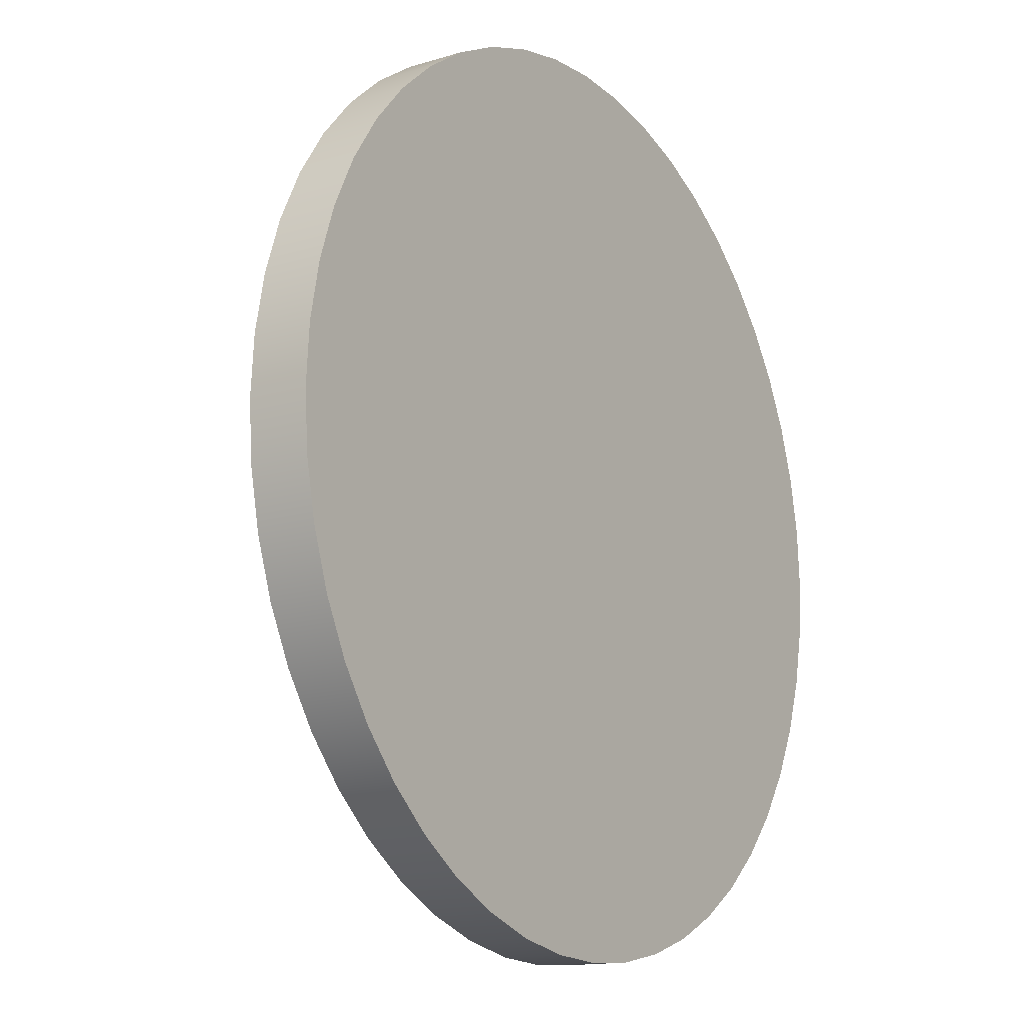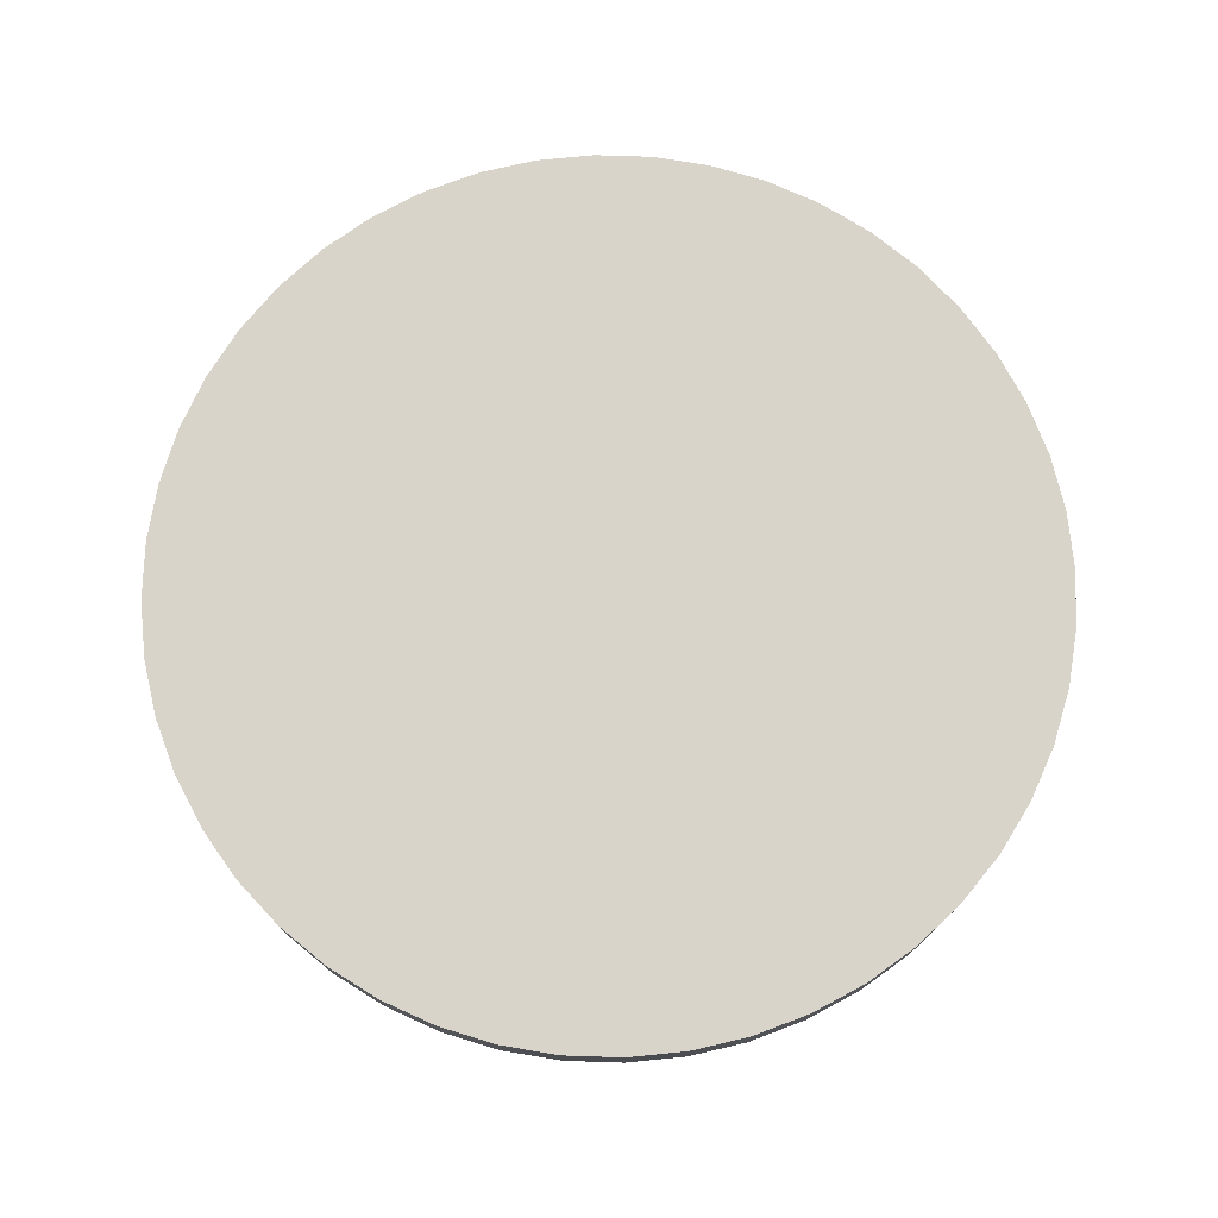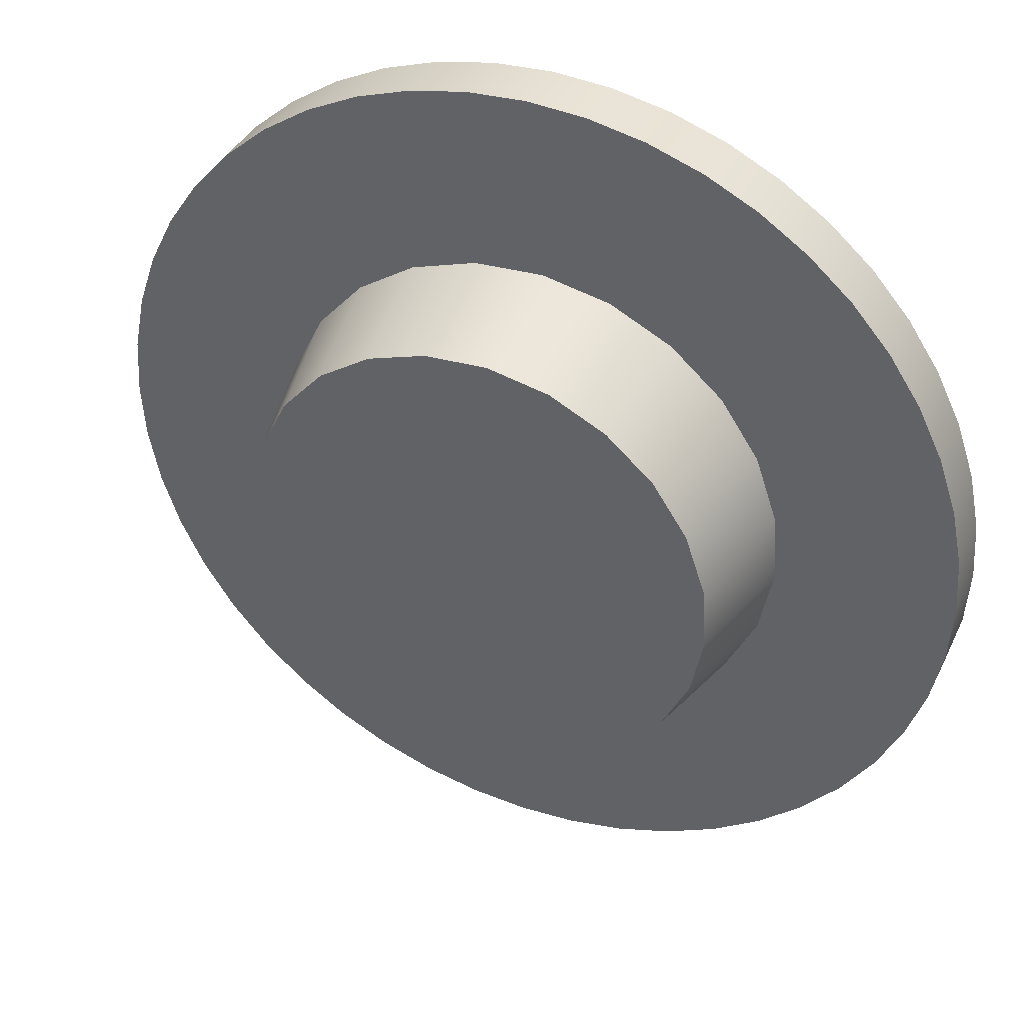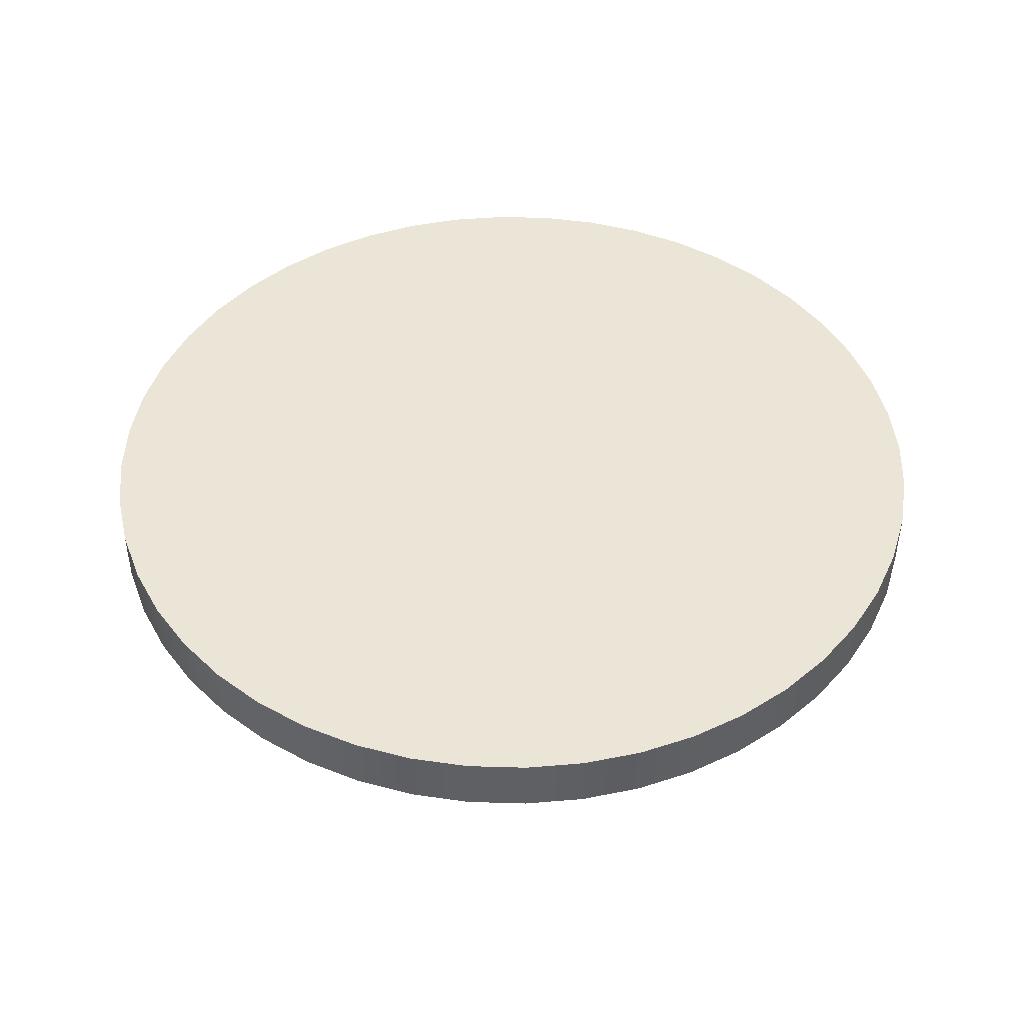
<metadata>
{"format":"obj","ext":"obj","renderer":"f3d","projection":"perspective","resolution":1024,"background":"white","views":[{"elev":-14.4,"azim":123.6,"up":"+Z"},{"elev":75.1,"azim":-106.9,"up":"+Y"},{"elev":38.7,"azim":23.9,"up":"+Z"},{"elev":45.6,"azim":-106.8,"up":"+Y"}]}
</metadata>
<code>
o brake_disk
v 0.7754 2.257 5.89
v -0 2.257 5.941
v -0 1.465 5.941
v 0.7754 1.465 5.89
v 1.538 2.257 5.738
v 1.538 1.465 5.738
v 2.273 2.257 5.489
v 1.538 2.257 5.738
v 1.538 1.465 5.738
v 2.273 1.465 5.489
v 2.97 2.257 5.145
v 2.97 1.465 5.145
v 3.617 2.257 4.713
v 2.97 2.257 5.145
v 2.97 1.465 5.145
v 3.617 1.465 4.713
v 4.201 2.257 4.201
v 4.201 1.465 4.201
v 4.713 2.257 3.617
v 4.201 2.257 4.201
v 4.201 1.465 4.201
v 4.713 1.465 3.617
v 5.145 2.257 2.97
v 5.145 1.465 2.97
v 5.489 2.257 2.273
v 5.145 2.257 2.97
v 5.145 1.465 2.97
v 5.489 1.465 2.273
v 5.738 2.257 1.538
v 5.738 1.465 1.538
v 5.89 2.257 0.7754
v 5.738 2.257 1.538
v 5.738 1.465 1.538
v 5.89 1.465 0.7754
v 5.941 2.257 4e-06
v 5.941 1.465 4e-06
v 5.89 2.257 -0.7754
v 5.941 2.257 4e-06
v 5.941 1.465 4e-06
v 5.89 1.465 -0.7754
v 5.738 2.257 -1.538
v 5.738 1.465 -1.538
v 5.489 2.257 -2.273
v 5.738 2.257 -1.538
v 5.738 1.465 -1.538
v 5.489 1.465 -2.273
v 5.145 2.257 -2.97
v 5.145 1.465 -2.97
v 4.713 2.257 -3.617
v 5.145 2.257 -2.97
v 5.145 1.465 -2.97
v 4.713 1.465 -3.617
v 4.201 2.257 -4.201
v 4.201 1.465 -4.201
v 3.617 2.257 -4.713
v 4.201 2.257 -4.201
v 4.201 1.465 -4.201
v 3.617 1.465 -4.713
v 2.97 2.257 -5.145
v 2.97 1.465 -5.145
v 2.273 2.257 -5.489
v 2.97 2.257 -5.145
v 2.97 1.465 -5.145
v 2.273 1.465 -5.489
v 1.538 2.257 -5.738
v 1.538 1.465 -5.738
v 0.7754 2.257 -5.89
v 1.538 2.257 -5.738
v 1.538 1.465 -5.738
v 0.7754 1.465 -5.89
v 2e-06 2.257 -5.941
v 2e-06 1.465 -5.941
v -0.7754 2.257 -5.89
v 2e-06 2.257 -5.941
v 2e-06 1.465 -5.941
v -0.7754 1.465 -5.89
v -1.538 2.257 -5.738
v -1.538 1.465 -5.738
v -2.273 2.257 -5.489
v -1.538 2.257 -5.738
v -1.538 1.465 -5.738
v -2.273 1.465 -5.489
v -2.97 2.257 -5.145
v -2.97 1.465 -5.145
v -3.617 2.257 -4.713
v -2.97 2.257 -5.145
v -2.97 1.465 -5.145
v -3.617 1.465 -4.713
v -4.201 2.257 -4.201
v -4.201 1.465 -4.201
v -4.713 2.257 -3.617
v -4.201 2.257 -4.201
v -4.201 1.465 -4.201
v -4.713 1.465 -3.617
v -5.145 2.257 -2.97
v -5.145 1.465 -2.97
v -5.489 2.257 -2.273
v -5.145 2.257 -2.97
v -5.145 1.465 -2.97
v -5.489 1.465 -2.273
v -5.738 2.257 -1.538
v -5.738 1.465 -1.538
v -5.89 2.257 -0.7754
v -5.738 2.257 -1.538
v -5.738 1.465 -1.538
v -5.89 1.465 -0.7754
v -5.941 2.257 5e-06
v -5.941 1.465 5e-06
v -5.89 2.257 0.7754
v -5.941 2.257 5e-06
v -5.941 1.465 5e-06
v -5.89 1.465 0.7754
v -5.738 2.257 1.538
v -5.738 1.465 1.538
v -5.489 2.257 2.273
v -5.738 2.257 1.538
v -5.738 1.465 1.538
v -5.489 1.465 2.273
v -5.145 2.257 2.97
v -5.145 1.465 2.97
v -4.713 2.257 3.617
v -5.145 2.257 2.97
v -5.145 1.465 2.97
v -4.713 1.465 3.617
v -4.201 2.257 4.201
v -4.201 1.465 4.201
v -3.617 2.257 4.713
v -4.201 2.257 4.201
v -4.201 1.465 4.201
v -3.617 1.465 4.713
v -2.97 2.257 5.145
v -2.97 1.465 5.145
v -2.273 2.257 5.489
v -2.97 2.257 5.145
v -2.97 1.465 5.145
v -2.273 1.465 5.489
v -1.538 2.257 5.738
v -1.538 1.465 5.738
v -0.7754 2.257 5.89
v -1.538 2.257 5.738
v -1.538 1.465 5.738
v -0.7754 1.465 5.89
v -0 2.257 5.941
v -0 1.465 5.941
v -0 2.257 5.941
v 0.7754 2.257 5.89
v 2e-06 2.257 4e-06
v 1.538 2.257 5.738
v 2.273 2.257 5.489
v 2.97 2.257 5.145
v 3.617 2.257 4.713
v 4.201 2.257 4.201
v 4.713 2.257 3.617
v 5.145 2.257 2.97
v 5.489 2.257 2.273
v 5.738 2.257 1.538
v 5.89 2.257 0.7754
v 5.941 2.257 4e-06
v 5.89 2.257 -0.7754
v 5.738 2.257 -1.538
v 5.489 2.257 -2.273
v 5.145 2.257 -2.97
v 4.713 2.257 -3.617
v 4.201 2.257 -4.201
v 3.617 2.257 -4.713
v 2.97 2.257 -5.145
v 2.273 2.257 -5.489
v 1.538 2.257 -5.738
v 0.7754 2.257 -5.89
v 2e-06 2.257 -5.941
v -0.7754 2.257 -5.89
v -1.538 2.257 -5.738
v -2.273 2.257 -5.489
v -2.97 2.257 -5.145
v -3.617 2.257 -4.713
v -4.201 2.257 -4.201
v -4.713 2.257 -3.617
v -5.145 2.257 -2.97
v -5.489 2.257 -2.273
v -5.738 2.257 -1.538
v -5.89 2.257 -0.7754
v -5.941 2.257 5e-06
v -5.89 2.257 0.7754
v -5.738 2.257 1.538
v -5.489 2.257 2.273
v -5.145 2.257 2.97
v -4.713 2.257 3.617
v -4.201 2.257 4.201
v -3.617 2.257 4.713
v -2.97 2.257 5.145
v -2.273 2.257 5.489
v -1.538 2.257 5.738
v -0.7754 2.257 5.89
v 0.7754 1.465 5.89
v -0 1.465 5.941
v 0.2323 1.465 3.544
v -0.7754 1.465 5.89
v -0.6929 1.465 3.484
v -1.538 1.465 5.738
v -1.571 1.465 3.186
v -2.273 1.465 5.489
v -2.97 1.465 5.145
v -2.342 1.465 2.67
v -3.617 1.465 4.713
v -4.201 1.465 4.201
v -2.953 1.465 1.973
v -4.713 1.465 3.617
v -5.145 1.465 2.97
v -5.489 1.465 2.273
v -3.363 1.465 1.142
v -5.738 1.465 1.538
v -5.89 1.465 0.7754
v -3.544 1.465 0.2323
v -5.941 1.465 5e-06
v -5.89 1.465 -0.7754
v -3.484 1.465 -0.6929
v -5.738 1.465 -1.538
v -5.489 1.465 -2.273
v -3.186 1.465 -1.571
v -5.145 1.465 -2.97
v -2.67 1.465 -2.342
v -4.713 1.465 -3.617
v -4.201 1.465 -4.201
v -3.617 1.465 -4.713
v -1.973 1.465 -2.953
v -2.97 1.465 -5.145
v -2.273 1.465 -5.489
v -1.142 1.465 -3.363
v -1.538 1.465 -5.738
v -0.2323 1.465 -3.544
v -0.7754 1.465 -5.89
v 2e-06 1.465 -5.941
v 0.7754 1.465 -5.89
v 0.6929 1.465 -3.484
v 1.538 1.465 -5.738
v 2.273 1.465 -5.489
v 1.571 1.465 -3.185
v 2.97 1.465 -5.145
v 3.617 1.465 -4.713
v 2.342 1.465 -2.67
v 4.201 1.465 -4.201
v 4.713 1.465 -3.617
v 2.953 1.465 -1.973
v 5.145 1.465 -2.97
v 5.489 1.465 -2.273
v 3.363 1.465 -1.142
v 5.738 1.465 -1.538
v 5.89 1.465 -0.7754
v 3.544 1.465 -0.2323
v 5.941 1.465 4e-06
v 5.89 1.465 0.7754
v 3.484 1.465 0.6929
v 5.738 1.465 1.538
v 5.489 1.465 2.273
v 3.186 1.465 1.571
v 5.145 1.465 2.97
v 4.713 1.465 3.617
v 2.67 1.465 2.342
v 4.201 1.465 4.201
v 3.617 1.465 4.713
v 1.973 1.465 2.953
v 2.97 1.465 5.145
v 1.142 1.465 3.363
v 2.273 1.465 5.489
v 1.538 1.465 5.738
v -0.6929 1.465 3.484
v -0.6213 -0.1634 3.124
v 0.2323 1.465 3.544
v 0.2083 -0.1634 3.178
v -1.571 1.465 3.186
v -1.409 -0.1634 2.856
v -2.342 1.465 2.67
v -2.1 -0.1634 2.395
v -2.953 1.465 1.973
v -2.1 -0.1634 2.395
v -2.342 1.465 2.67
v -2.648 -0.1634 1.769
v -3.363 1.465 1.142
v -3.016 -0.1634 1.024
v -3.544 1.465 0.2323
v -3.178 -0.1634 0.2083
v -3.484 1.465 -0.6929
v -3.124 -0.1634 -0.6213
v -3.544 1.465 0.2323
v -3.178 -0.1634 0.2083
v -3.186 1.465 -1.571
v -2.856 -0.1634 -1.409
v -2.67 1.465 -2.342
v -2.395 -0.1634 -2.1
v -1.973 1.465 -2.953
v -2.395 -0.1634 -2.1
v -2.67 1.465 -2.342
v -1.769 -0.1634 -2.648
v -1.142 1.465 -3.363
v -1.024 -0.1634 -3.016
v -0.2323 1.465 -3.544
v -0.2083 -0.1634 -3.178
v 0.6929 1.465 -3.484
v 0.6213 -0.1634 -3.124
v -0.2323 1.465 -3.544
v -0.2083 -0.1634 -3.178
v 1.571 1.465 -3.185
v 1.409 -0.1634 -2.856
v 2.342 1.465 -2.67
v 2.1 -0.1634 -2.395
v 2.953 1.465 -1.973
v 2.1 -0.1634 -2.395
v 2.342 1.465 -2.67
v 2.648 -0.1634 -1.769
v 3.363 1.465 -1.142
v 3.016 -0.1634 -1.024
v 3.544 1.465 -0.2323
v 3.178 -0.1634 -0.2083
v 3.484 1.465 0.6929
v 3.124 -0.1634 0.6213
v 3.544 1.465 -0.2323
v 3.178 -0.1634 -0.2083
v 3.186 1.465 1.571
v 2.856 -0.1634 1.409
v 2.67 1.465 2.342
v 2.395 -0.1634 2.1
v 1.973 1.465 2.953
v 2.395 -0.1634 2.1
v 2.67 1.465 2.342
v 1.769 -0.1634 2.648
v 1.142 1.465 3.363
v 1.024 -0.1634 3.016
v 0.2323 1.465 3.544
v 0.2083 -0.1634 3.178
v 0.2083 -0.1634 3.178
v -0.6213 -0.1634 3.124
v 1e-06 -0.1634 3e-06
v -0.6213 -0.1634 3.124
v -1.409 -0.1634 2.856
v 1e-06 -0.1634 3e-06
v -1.409 -0.1634 2.856
v -2.1 -0.1634 2.395
v 1e-06 -0.1634 3e-06
v -2.1 -0.1634 2.395
v -2.648 -0.1634 1.769
v 1e-06 -0.1634 3e-06
v -2.648 -0.1634 1.769
v -3.016 -0.1634 1.024
v 1e-06 -0.1634 3e-06
v -3.016 -0.1634 1.024
v -3.178 -0.1634 0.2083
v 1e-06 -0.1634 3e-06
v -3.178 -0.1634 0.2083
v -3.124 -0.1634 -0.6213
v 1e-06 -0.1634 3e-06
v -3.124 -0.1634 -0.6213
v -2.856 -0.1634 -1.409
v 1e-06 -0.1634 3e-06
v -2.856 -0.1634 -1.409
v -2.395 -0.1634 -2.1
v 1e-06 -0.1634 3e-06
v -2.395 -0.1634 -2.1
v -1.769 -0.1634 -2.648
v 1e-06 -0.1634 3e-06
v -1.769 -0.1634 -2.648
v -1.024 -0.1634 -3.016
v 1e-06 -0.1634 3e-06
v -1.024 -0.1634 -3.016
v -0.2083 -0.1634 -3.178
v 1e-06 -0.1634 3e-06
v -0.2083 -0.1634 -3.178
v 0.6213 -0.1634 -3.124
v 1e-06 -0.1634 3e-06
v 0.6213 -0.1634 -3.124
v 1.409 -0.1634 -2.856
v 1e-06 -0.1634 3e-06
v 1.409 -0.1634 -2.856
v 2.1 -0.1634 -2.395
v 1e-06 -0.1634 3e-06
v 2.1 -0.1634 -2.395
v 2.648 -0.1634 -1.769
v 1e-06 -0.1634 3e-06
v 2.648 -0.1634 -1.769
v 3.016 -0.1634 -1.024
v 1e-06 -0.1634 3e-06
v 3.016 -0.1634 -1.024
v 3.178 -0.1634 -0.2083
v 1e-06 -0.1634 3e-06
v 3.178 -0.1634 -0.2083
v 3.124 -0.1634 0.6213
v 1e-06 -0.1634 3e-06
v 3.124 -0.1634 0.6213
v 2.856 -0.1634 1.409
v 1e-06 -0.1634 3e-06
v 2.856 -0.1634 1.409
v 2.395 -0.1634 2.1
v 1e-06 -0.1634 3e-06
v 2.395 -0.1634 2.1
v 1.769 -0.1634 2.648
v 1e-06 -0.1634 3e-06
v 1.024 -0.1634 3.016
v 0.2083 -0.1634 3.178
f 1 2 3
f 1 3 4
f 5 1 4
f 5 4 6
f 7 8 9
f 7 9 10
f 11 7 10
f 11 10 12
f 13 14 15
f 13 15 16
f 17 13 16
f 17 16 18
f 19 20 21
f 19 21 22
f 23 19 22
f 23 22 24
f 25 26 27
f 25 27 28
f 29 25 28
f 29 28 30
f 31 32 33
f 31 33 34
f 35 31 34
f 35 34 36
f 37 38 39
f 37 39 40
f 41 37 40
f 41 40 42
f 43 44 45
f 43 45 46
f 47 43 46
f 47 46 48
f 49 50 51
f 49 51 52
f 53 49 52
f 53 52 54
f 55 56 57
f 55 57 58
f 59 55 58
f 59 58 60
f 61 62 63
f 61 63 64
f 65 61 64
f 65 64 66
f 67 68 69
f 67 69 70
f 71 67 70
f 71 70 72
f 73 74 75
f 73 75 76
f 77 73 76
f 77 76 78
f 79 80 81
f 79 81 82
f 83 79 82
f 83 82 84
f 85 86 87
f 85 87 88
f 89 85 88
f 89 88 90
f 91 92 93
f 91 93 94
f 95 91 94
f 95 94 96
f 97 98 99
f 97 99 100
f 101 97 100
f 101 100 102
f 103 104 105
f 103 105 106
f 107 103 106
f 107 106 108
f 109 110 111
f 109 111 112
f 113 109 112
f 113 112 114
f 115 116 117
f 115 117 118
f 119 115 118
f 119 118 120
f 121 122 123
f 121 123 124
f 125 121 124
f 125 124 126
f 127 128 129
f 127 129 130
f 131 127 130
f 131 130 132
f 133 134 135
f 133 135 136
f 137 133 136
f 137 136 138
f 139 140 141
f 139 141 142
f 143 139 142
f 143 142 144
f 145 146 147
f 146 148 147
f 148 149 147
f 149 150 147
f 150 151 147
f 151 152 147
f 152 153 147
f 153 154 147
f 154 155 147
f 155 156 147
f 156 157 147
f 157 158 147
f 158 159 147
f 159 160 147
f 160 161 147
f 161 162 147
f 162 163 147
f 163 164 147
f 164 165 147
f 165 166 147
f 166 167 147
f 167 168 147
f 168 169 147
f 169 170 147
f 170 171 147
f 171 172 147
f 172 173 147
f 173 174 147
f 174 175 147
f 175 176 147
f 176 177 147
f 177 178 147
f 178 179 147
f 179 180 147
f 180 181 147
f 181 182 147
f 182 183 147
f 183 184 147
f 184 185 147
f 185 186 147
f 186 187 147
f 187 188 147
f 188 189 147
f 189 190 147
f 190 191 147
f 191 192 147
f 192 193 147
f 193 145 147
f 194 195 196
f 197 196 195
f 196 197 198
f 197 199 198
f 199 200 198
f 200 199 201
f 201 202 200
f 200 202 203
f 203 202 204
f 204 205 203
f 203 205 206
f 205 207 206
f 207 208 206
f 209 210 208
f 206 208 210
f 209 211 210
f 212 210 211
f 210 212 213
f 212 214 213
f 215 213 214
f 213 215 216
f 215 217 216
f 218 216 217
f 216 218 219
f 218 220 219
f 221 220 222
f 220 221 219
f 222 223 221
f 221 224 225
f 224 221 223
f 224 226 225
f 225 227 228
f 227 225 226
f 227 229 228
f 228 229 230
f 229 231 230
f 231 232 230
f 233 234 232
f 230 232 234
f 233 235 234
f 236 237 235
f 235 237 234
f 236 238 237
f 239 237 238
f 237 239 240
f 239 241 240
f 242 240 241
f 240 242 243
f 242 244 243
f 245 243 244
f 243 245 246
f 245 247 246
f 246 248 249
f 248 246 247
f 248 250 249
f 249 251 252
f 251 249 250
f 251 253 252
f 252 254 255
f 254 252 253
f 254 256 255
f 257 258 256
f 255 256 258
f 257 259 258
f 260 261 259
f 259 261 258
f 260 262 261
f 263 262 264
f 262 263 261
f 264 265 263
f 194 263 265
f 263 194 196
f 266 267 268
f 268 267 269
f 270 271 266
f 266 271 267
f 272 273 270
f 270 273 271
f 274 275 276
f 275 274 277
f 278 277 274
f 277 278 279
f 280 279 278
f 279 280 281
f 282 283 284
f 284 283 285
f 286 287 282
f 282 287 283
f 288 289 286
f 286 289 287
f 290 291 292
f 291 290 293
f 294 293 290
f 293 294 295
f 296 295 294
f 295 296 297
f 298 299 300
f 300 299 301
f 302 303 298
f 298 303 299
f 304 305 302
f 302 305 303
f 306 307 308
f 307 306 309
f 310 309 306
f 309 310 311
f 312 311 310
f 311 312 313
f 314 315 316
f 316 315 317
f 318 319 314
f 314 319 315
f 320 321 318
f 318 321 319
f 322 323 324
f 323 322 325
f 326 325 322
f 325 326 327
f 328 327 326
f 327 328 329
f 330 331 332
f 333 334 335
f 336 337 338
f 339 340 341
f 342 343 344
f 345 346 347
f 348 349 350
f 351 352 353
f 354 355 356
f 357 358 359
f 360 361 362
f 363 364 365
f 366 367 368
f 369 370 371
f 372 373 374
f 375 376 377
f 378 379 380
f 381 382 383
f 384 385 386
f 387 388 389
f 390 391 392
f 393 394 395
f 394 396 395
f 396 397 395

</code>
